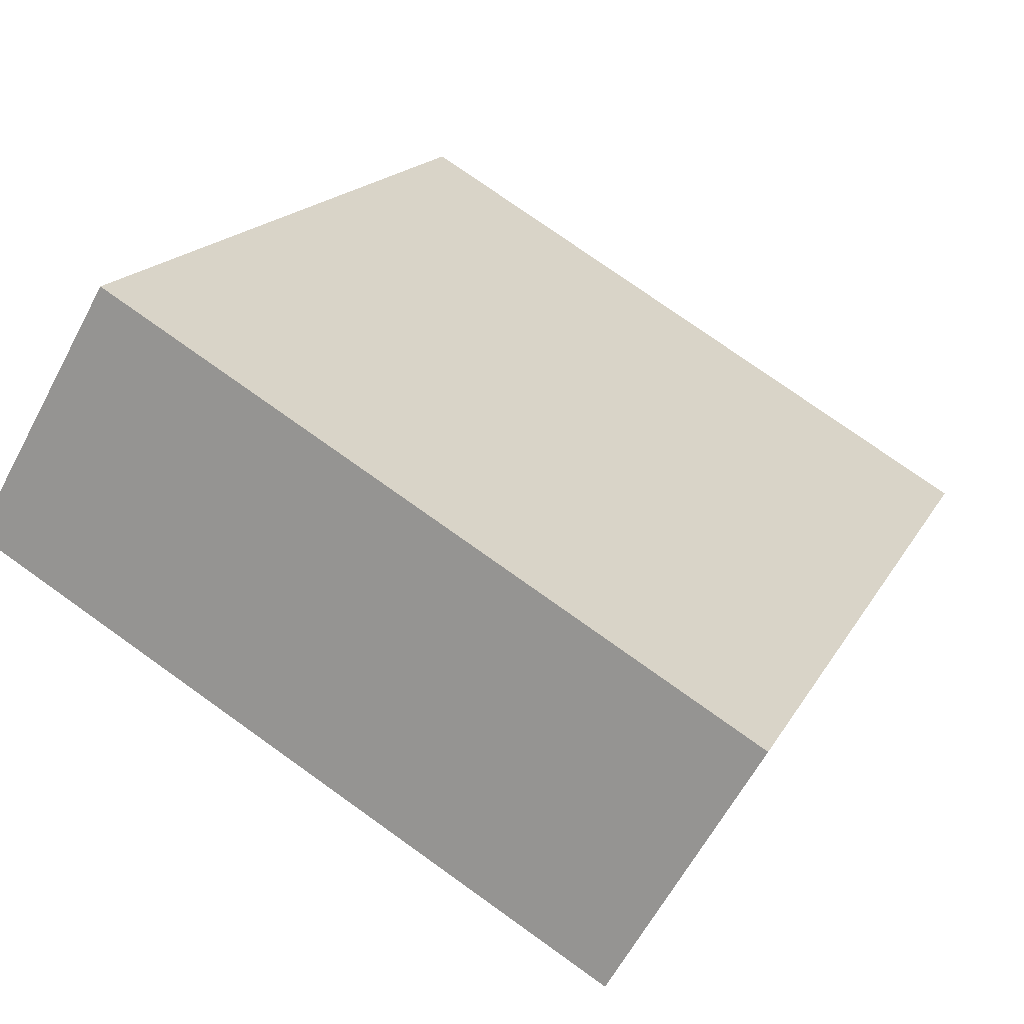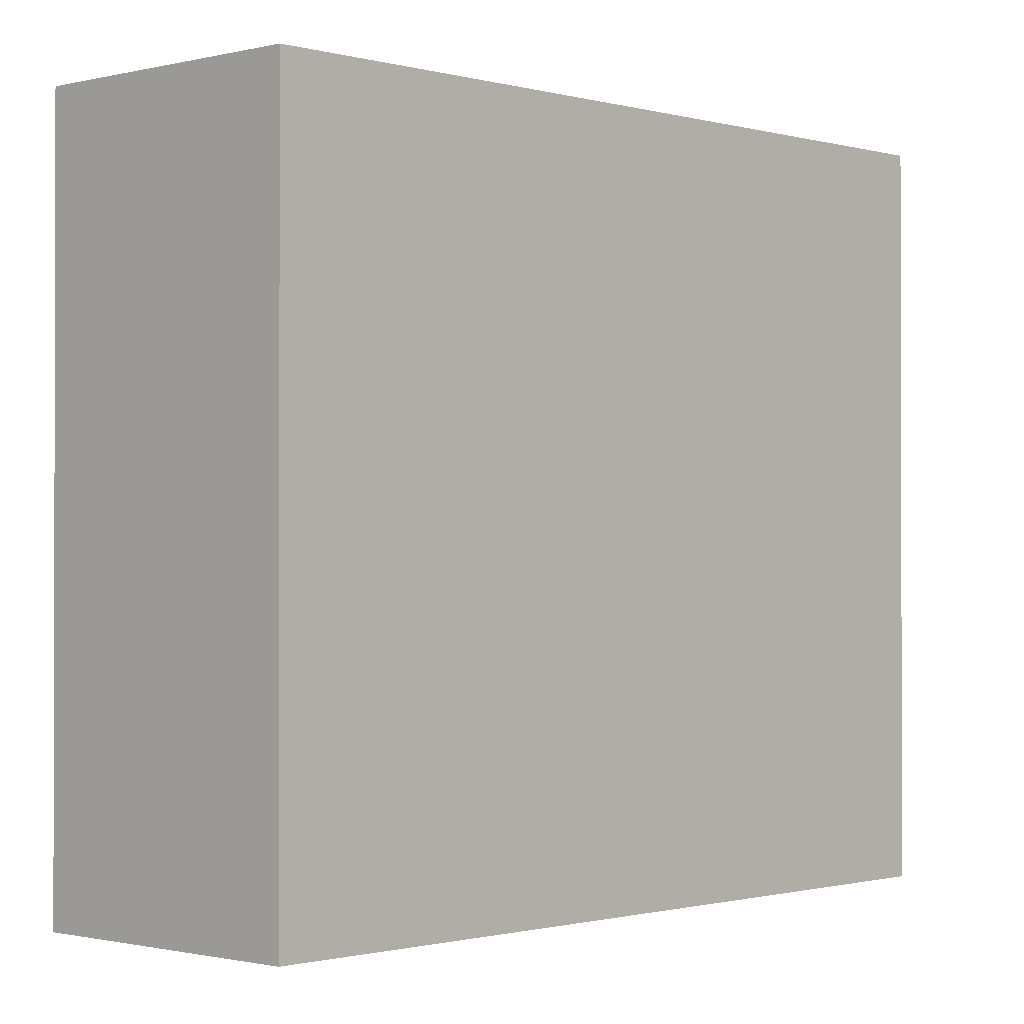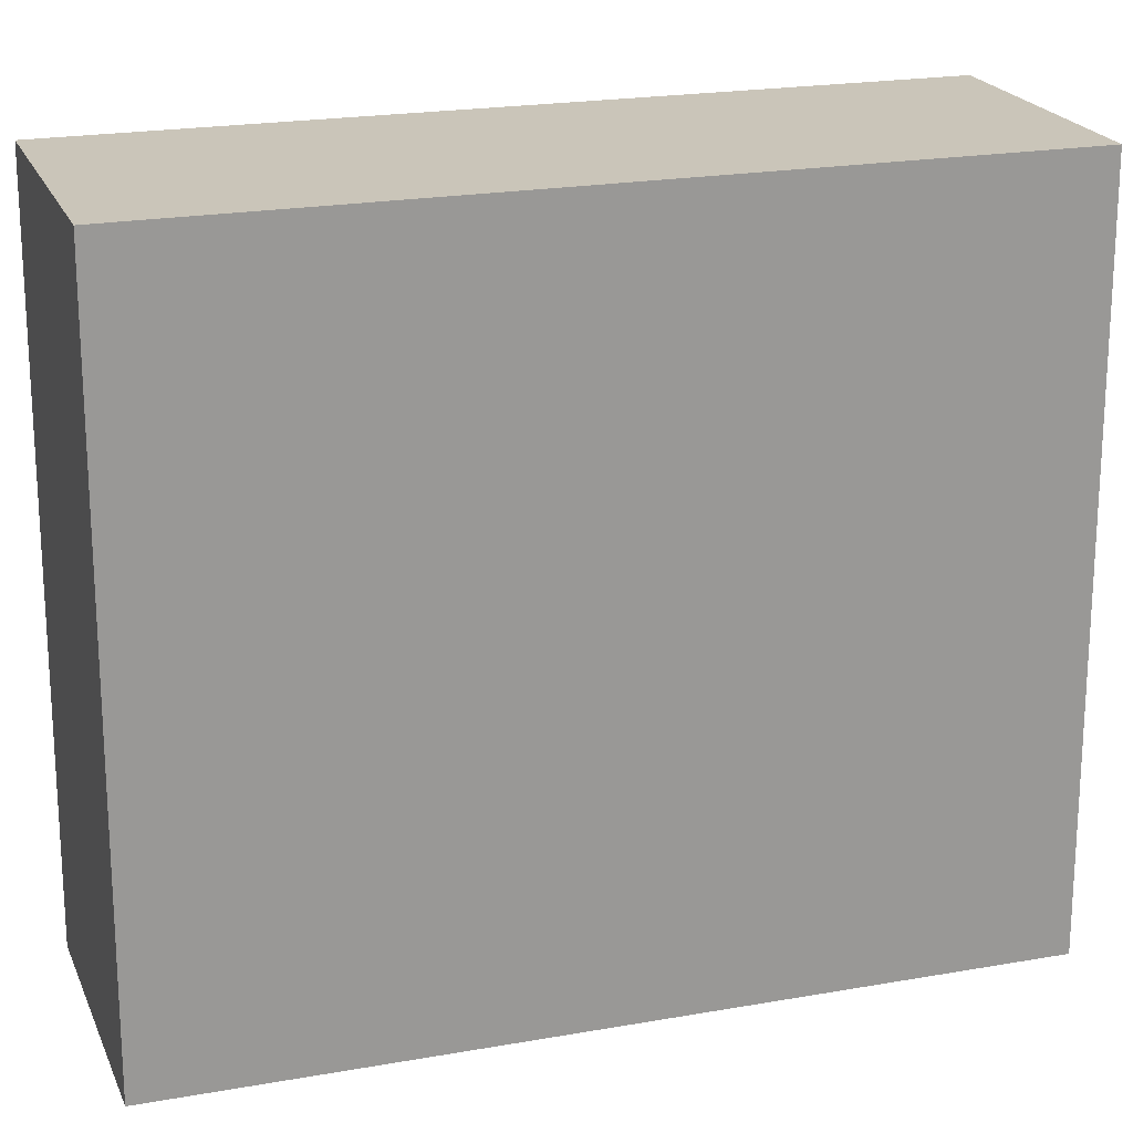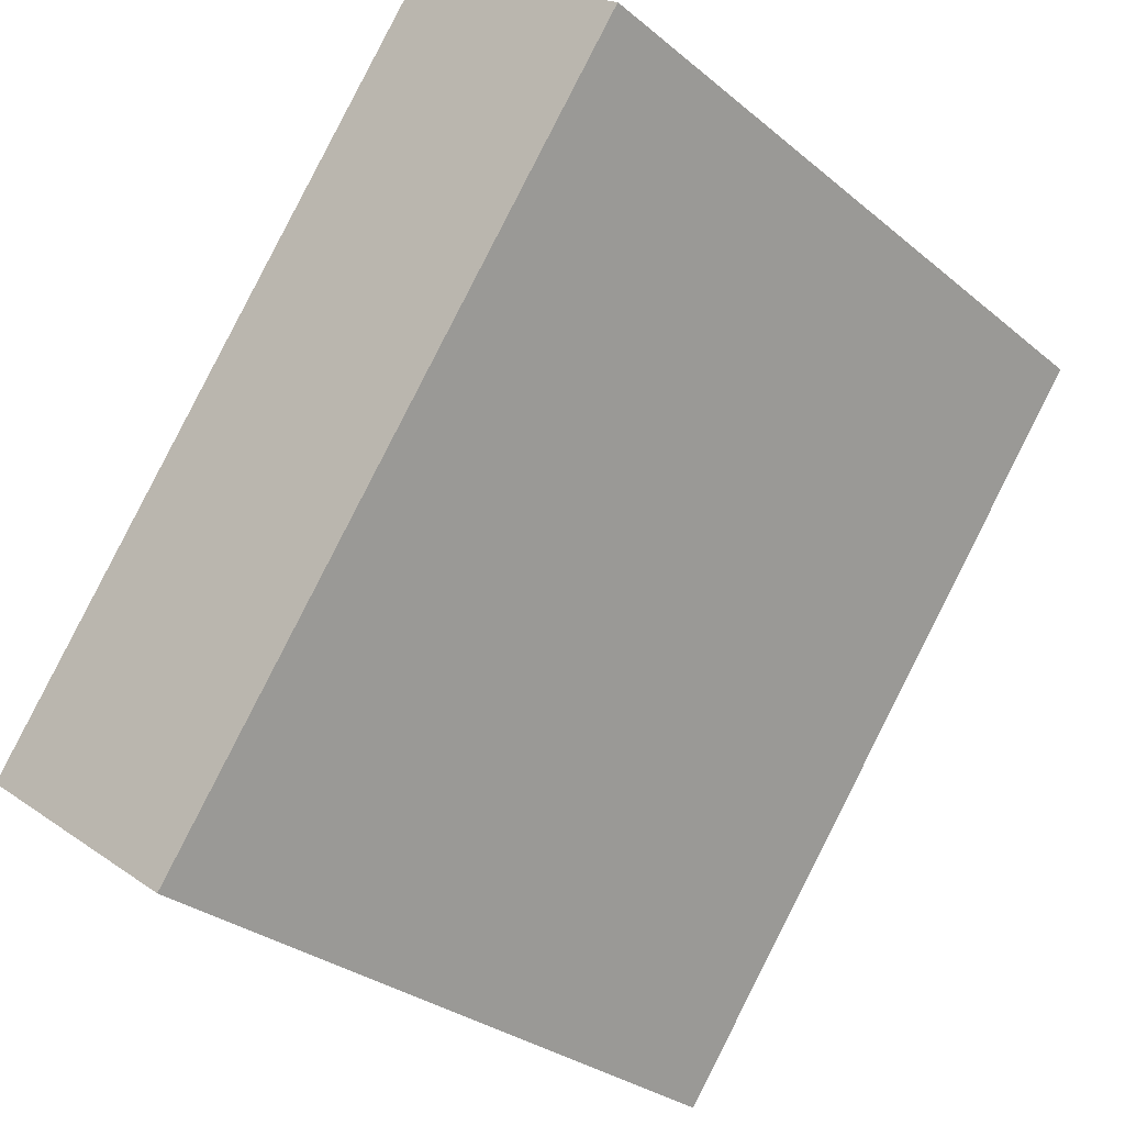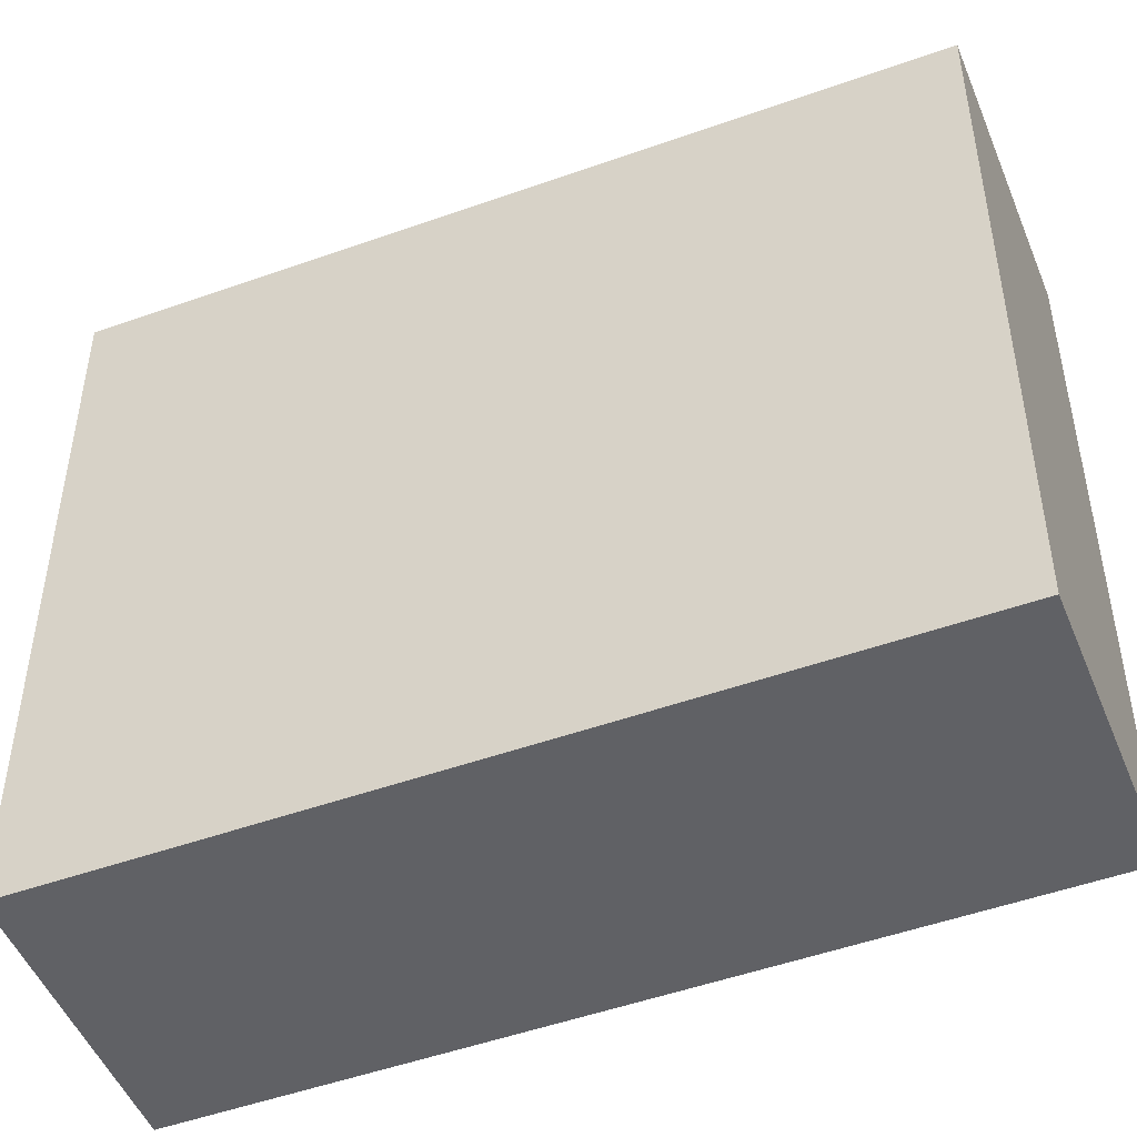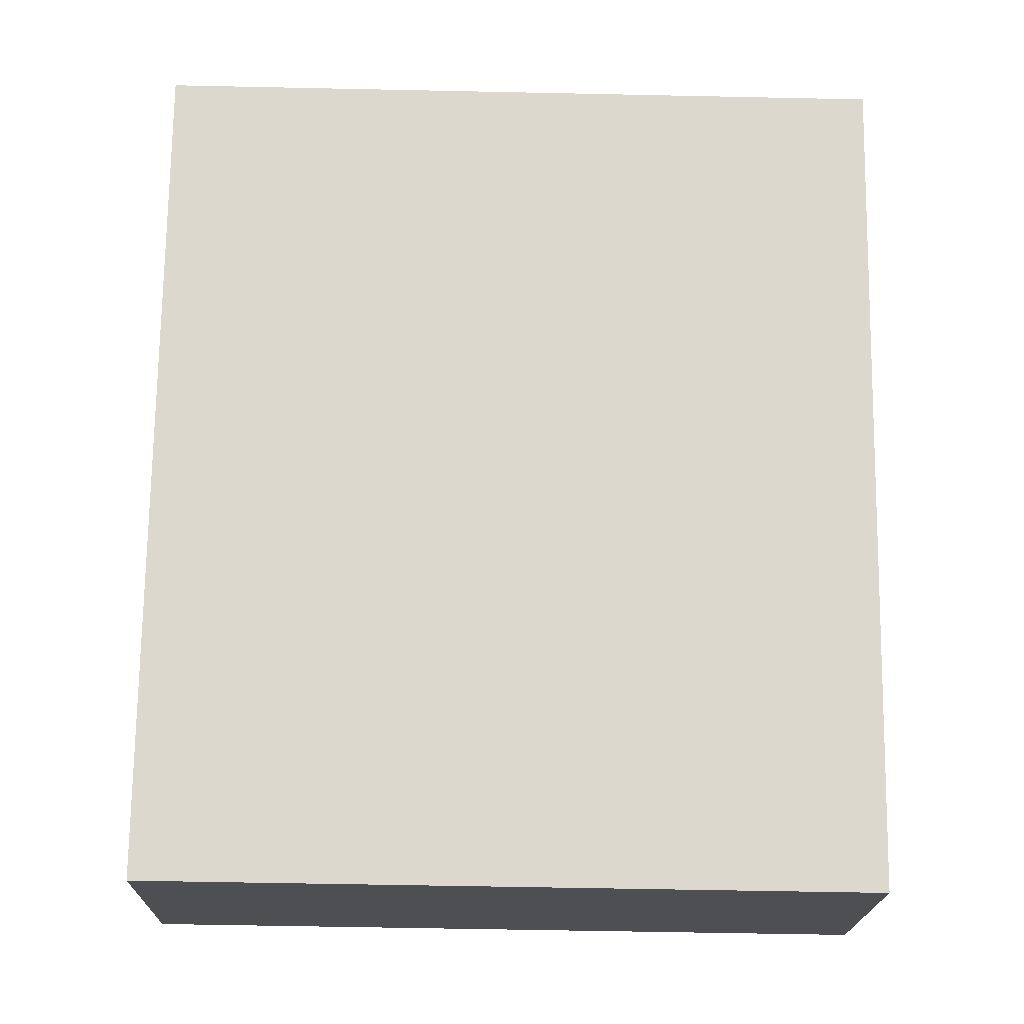
<metadata>
{"format":"obj","ext":"obj","renderer":"f3d","projection":"perspective","resolution":1024,"background":"white","views":[{"elev":76.2,"azim":125.5,"up":"+Z"},{"elev":-0.9,"azim":79.4,"up":"+Y"},{"elev":20.7,"azim":108.1,"up":"+Y"},{"elev":-29.6,"azim":39.8,"up":"+Z"},{"elev":-49.4,"azim":147.7,"up":"+Y"},{"elev":-53.8,"azim":88.7,"up":"+Z"}]}
</metadata>
<code>
v  2.237 2.235 1.569
v  0 2.235 1.369e-16
v  1.518 2.235 2.091
v  0.713 2.235 -0.518
v  0 0 0
v  1.518 -1.28e-16 2.091
v  2.237 -9.607e-17 1.569
v  0.713 3.172e-17 -0.518
g defaultobject
f 1 2 3
f 2 1 4
f 5 3 2
f 3 5 6
f 6 1 3
f 1 6 7
f 7 4 1
f 4 7 8
f 8 2 4
f 2 8 5
f 5 7 6
f 7 5 8

</code>
